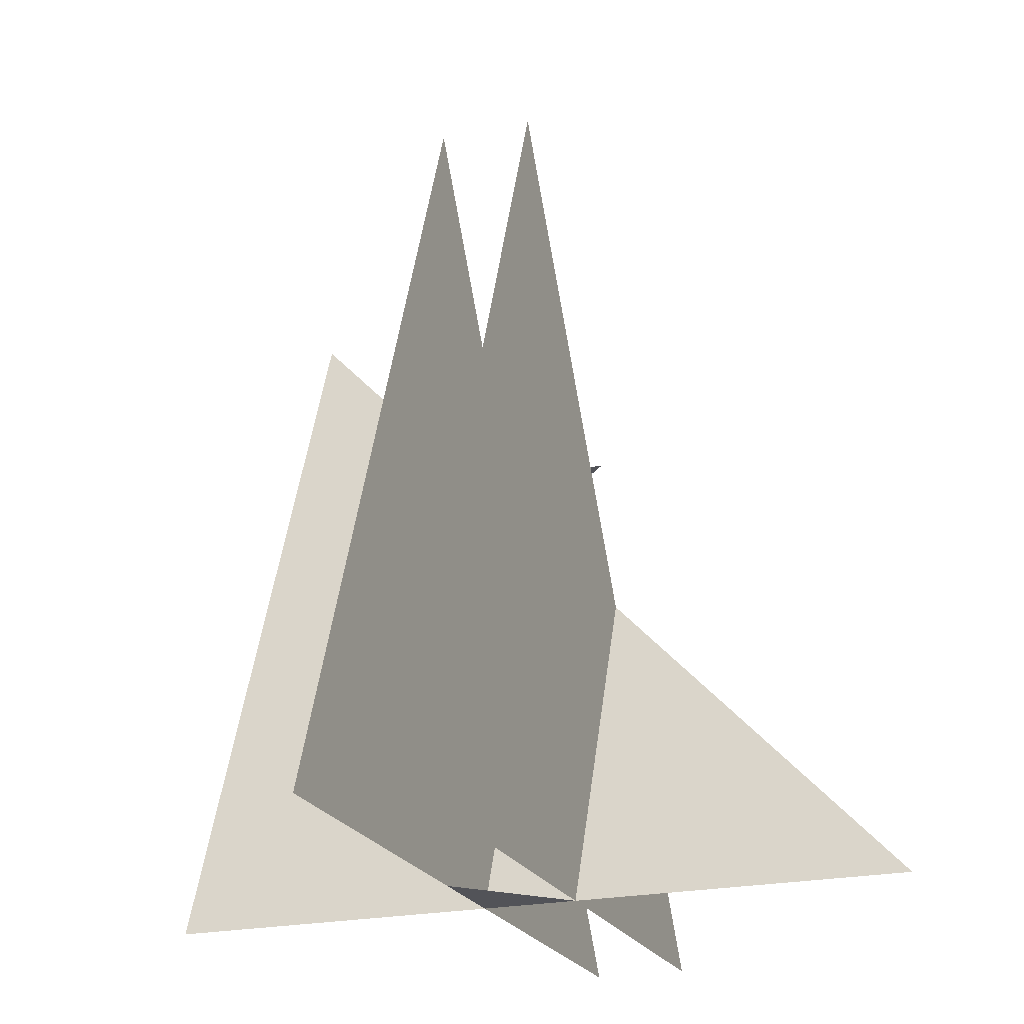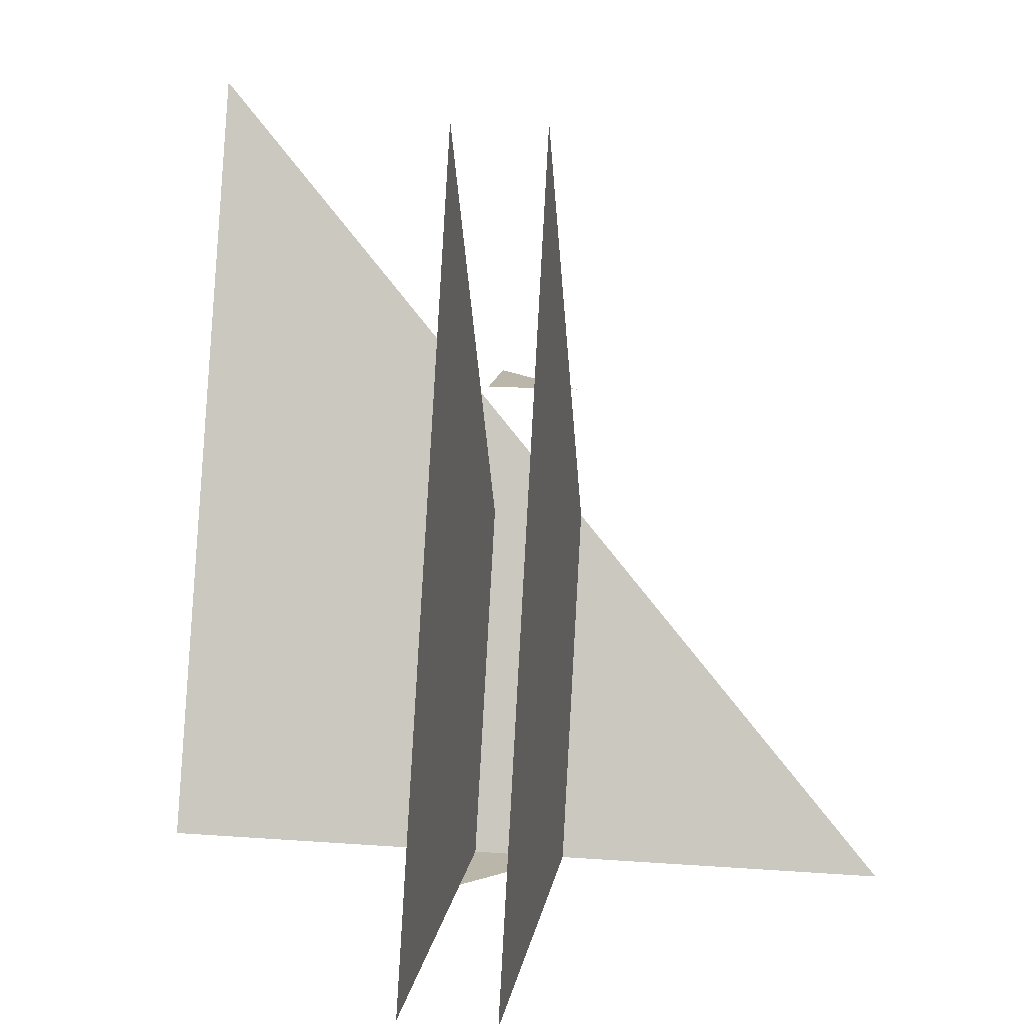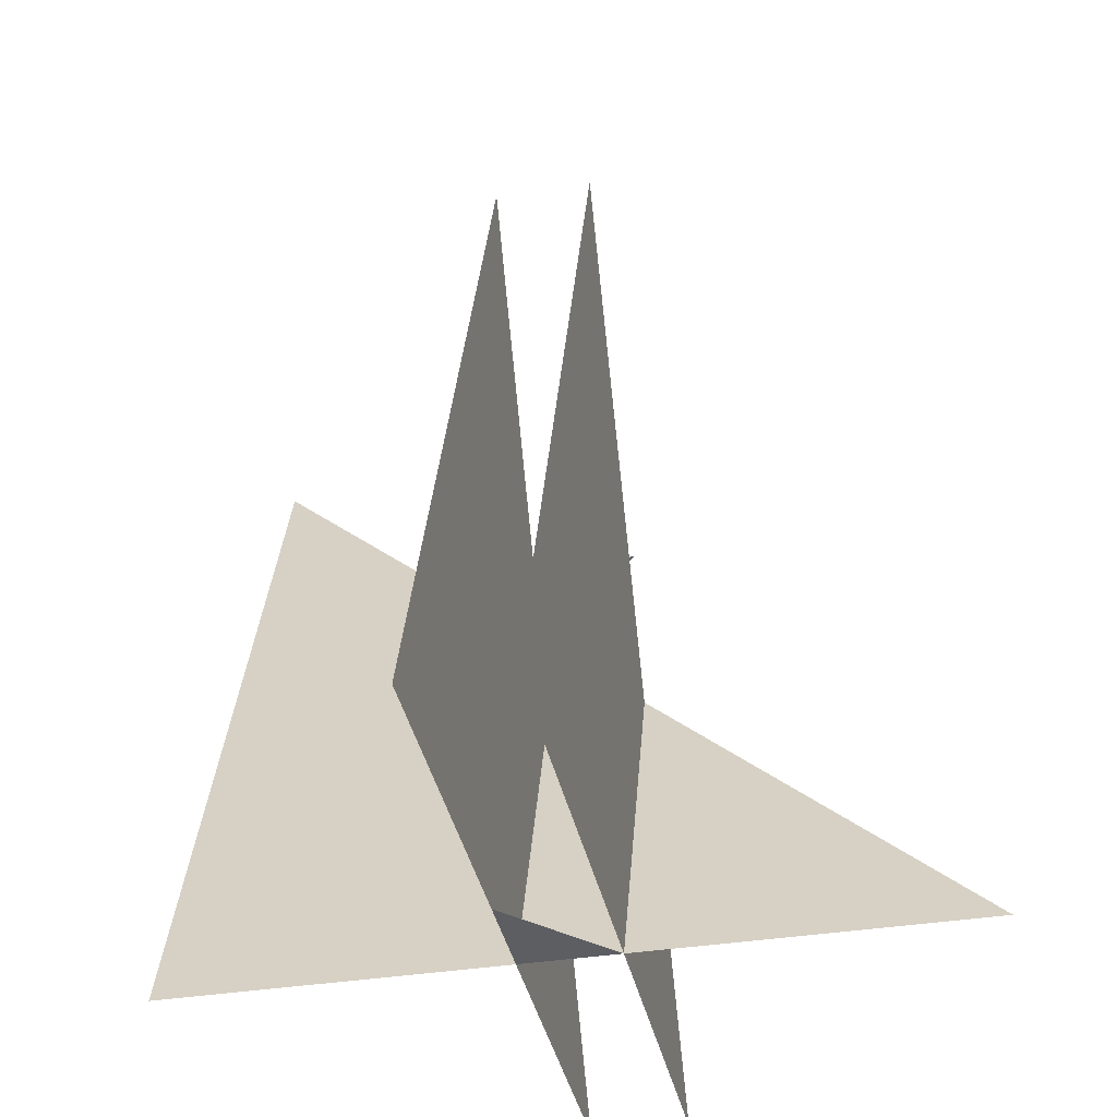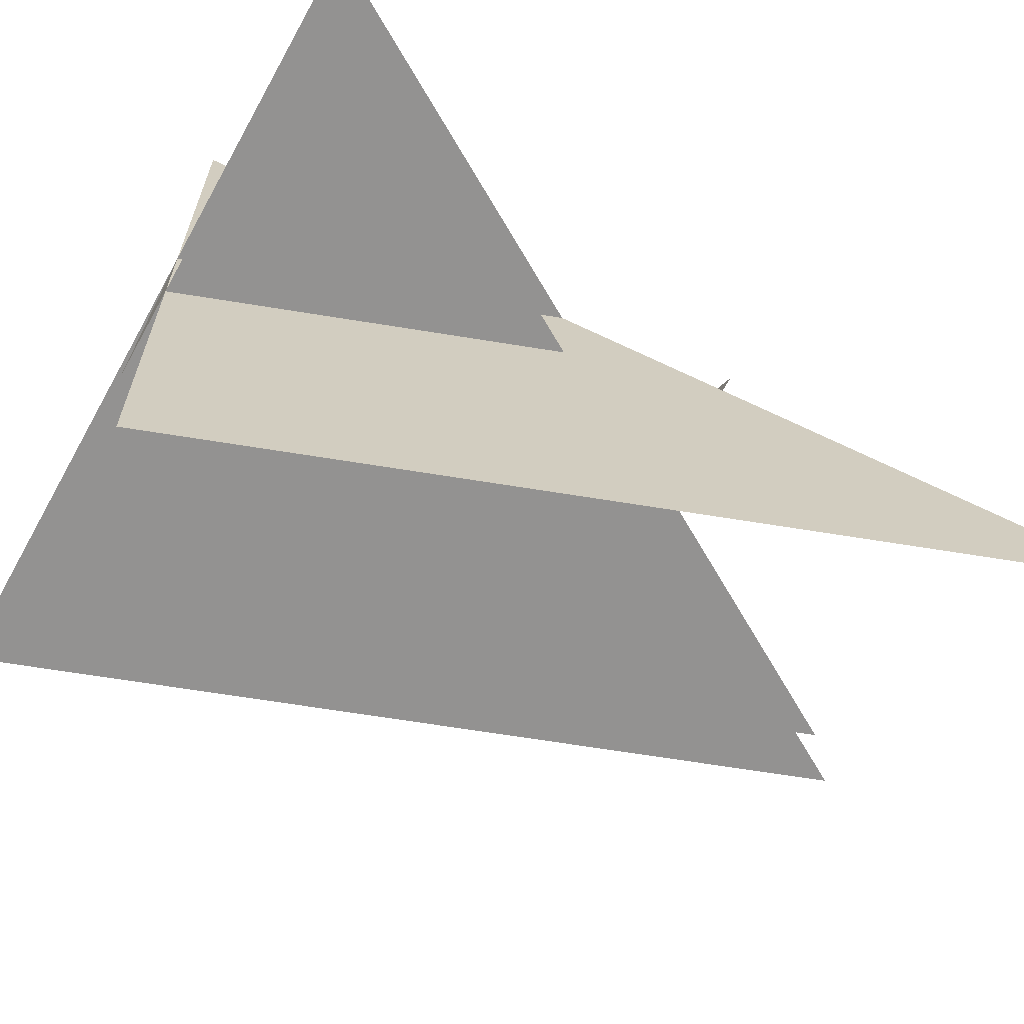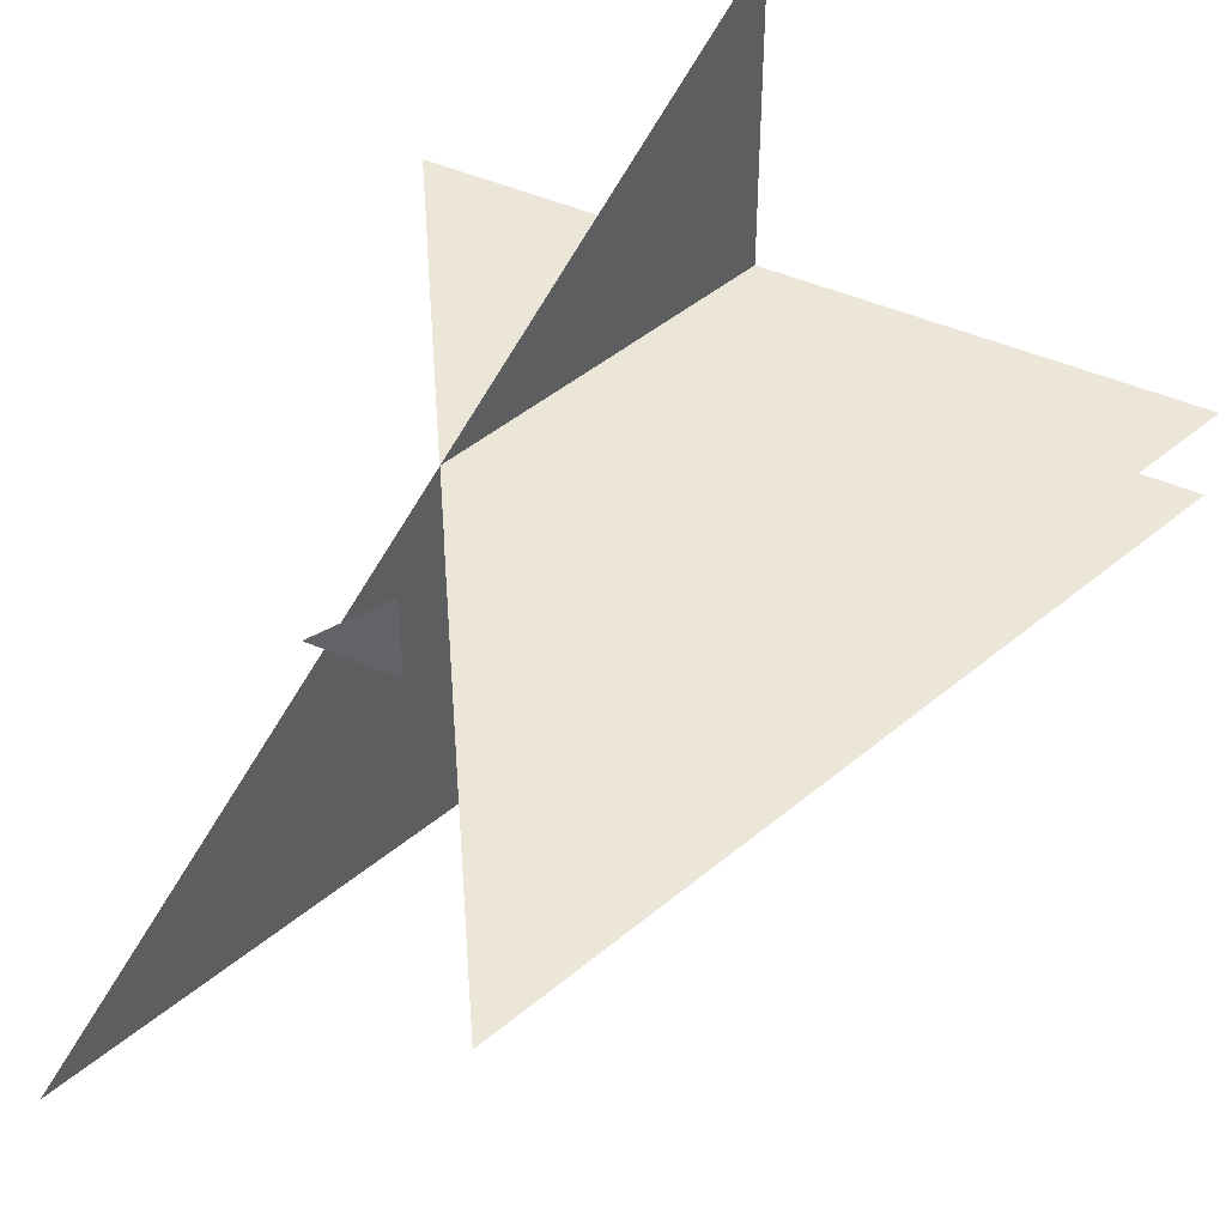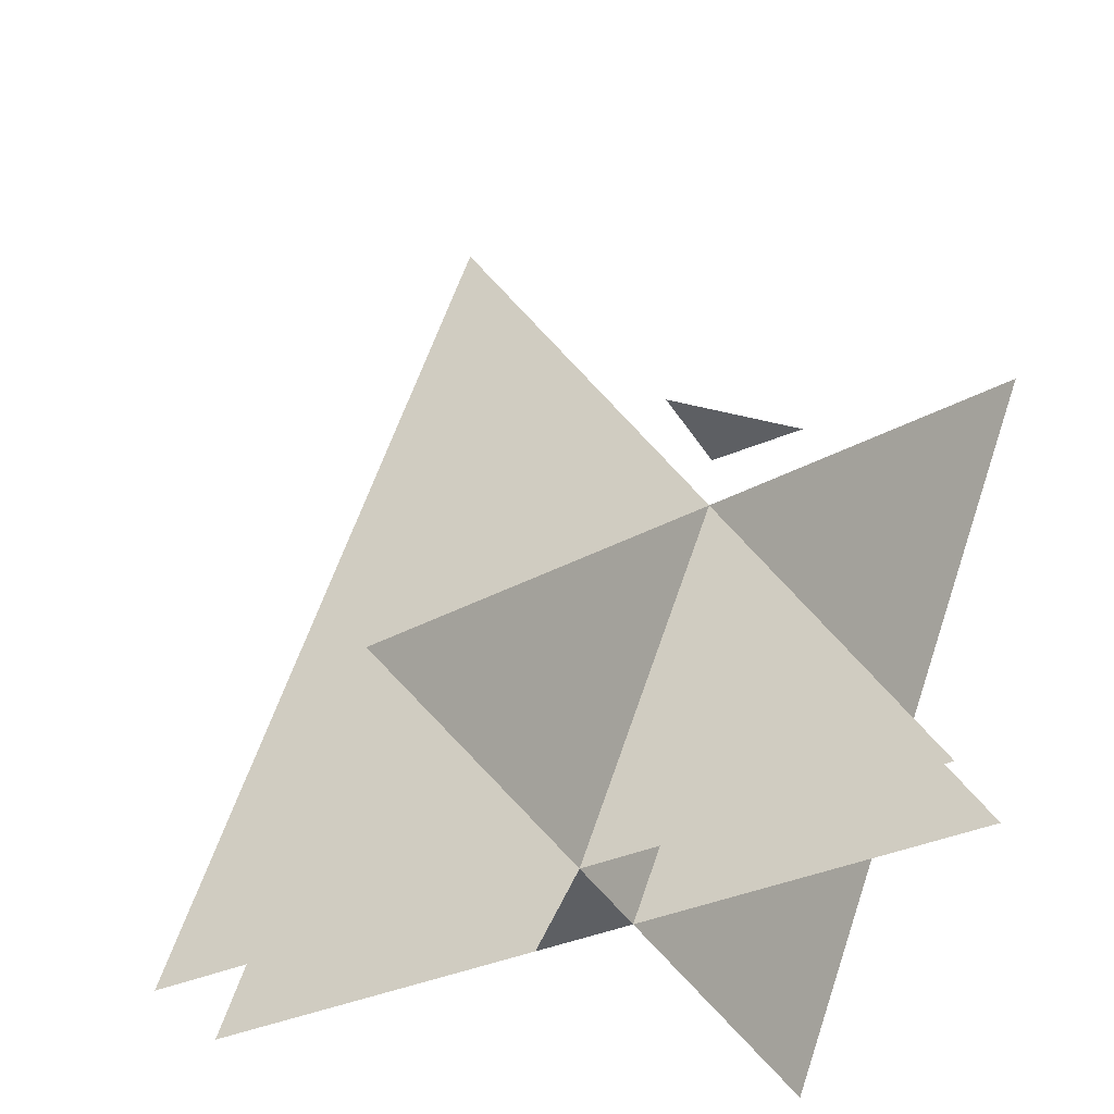
<metadata>
{"format":"obj","ext":"obj","renderer":"f3d","projection":"perspective","resolution":1024,"background":"white","views":[{"elev":-21.2,"azim":-68.4,"up":"+Y"},{"elev":15.3,"azim":-81.0,"up":"+Y"},{"elev":-36.4,"azim":-78.2,"up":"+Y"},{"elev":-66.4,"azim":59.6,"up":"+Z"},{"elev":46.1,"azim":-154.9,"up":"+Z"},{"elev":-40.7,"azim":28.9,"up":"+Y"}]}
</metadata>
<code>
o Torch_N
v 0.0712 0.1826 1
v 0.07119 0.1826 0
v 0.4715 1.218 0
v 0.4715 1.218 1
v 0.3204 0.8273 0.4375
v 0.1954 0.8306 0.4375
v 0.1954 0.8306 0.5625
v 0.3204 0.8273 0.5625
v -0.05376 0.1858 0.4375
v 0.07119 0.1826 0.4375
v 0.07119 0.1826 0.5625
v -0.05376 0.1858 0.5625
v -0.4911 0.1973 0.4375
v -0.09082 1.232 0.4375
v 0.9088 1.206 0.4375
v 0.5085 0.1711 0.4375
v -0.4911 0.1973 0.4375
v 0.5085 0.1711 0.4375
v 0.9088 1.206 0.4375
v -0.09082 1.232 0.4375
v -0.4911 0.1973 0.5625
v 0.5085 0.1711 0.5625
v 0.9088 1.206 0.5625
v -0.09082 1.232 0.5625
v -0.4911 0.1973 0.5625
v -0.09082 1.232 0.5625
v 0.9088 1.206 0.5625
v 0.5085 0.1711 0.5625
v -0.05376 0.1858 1
v 0.3465 1.221 1
v 0.3465 1.221 0
v -0.05376 0.1858 0
v 0.0712 0.1826 1
v 0.07119 0.1826 0
v 0.4715 1.218 0
v 0.4715 1.218 1
v -0.05376 0.1858 1
v -0.05376 0.1858 0
v 0.3465 1.221 0
v 0.3465 1.221 1
f 1 2 3
f 5 6 7
f 9 10 11
f 13 14 16
f 17 18 20
f 21 22 24
f 25 26 28

</code>
